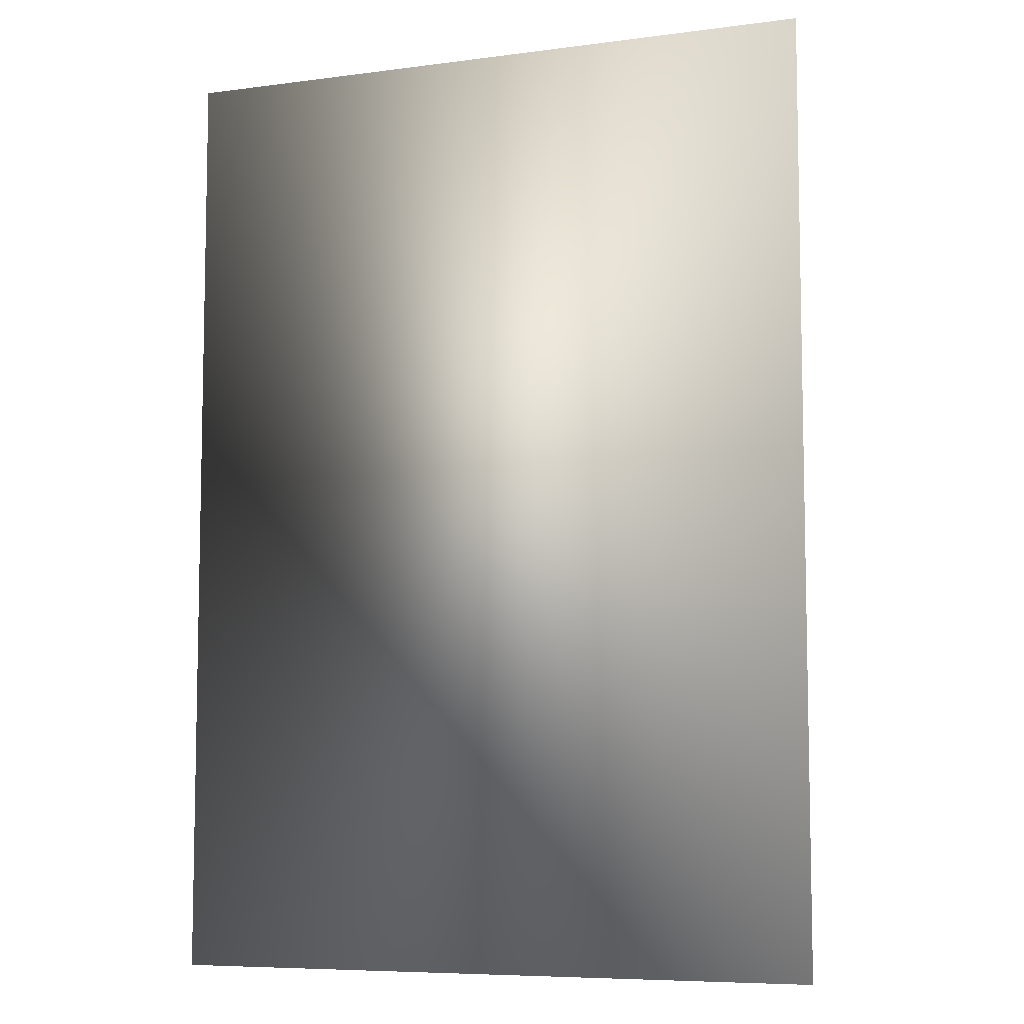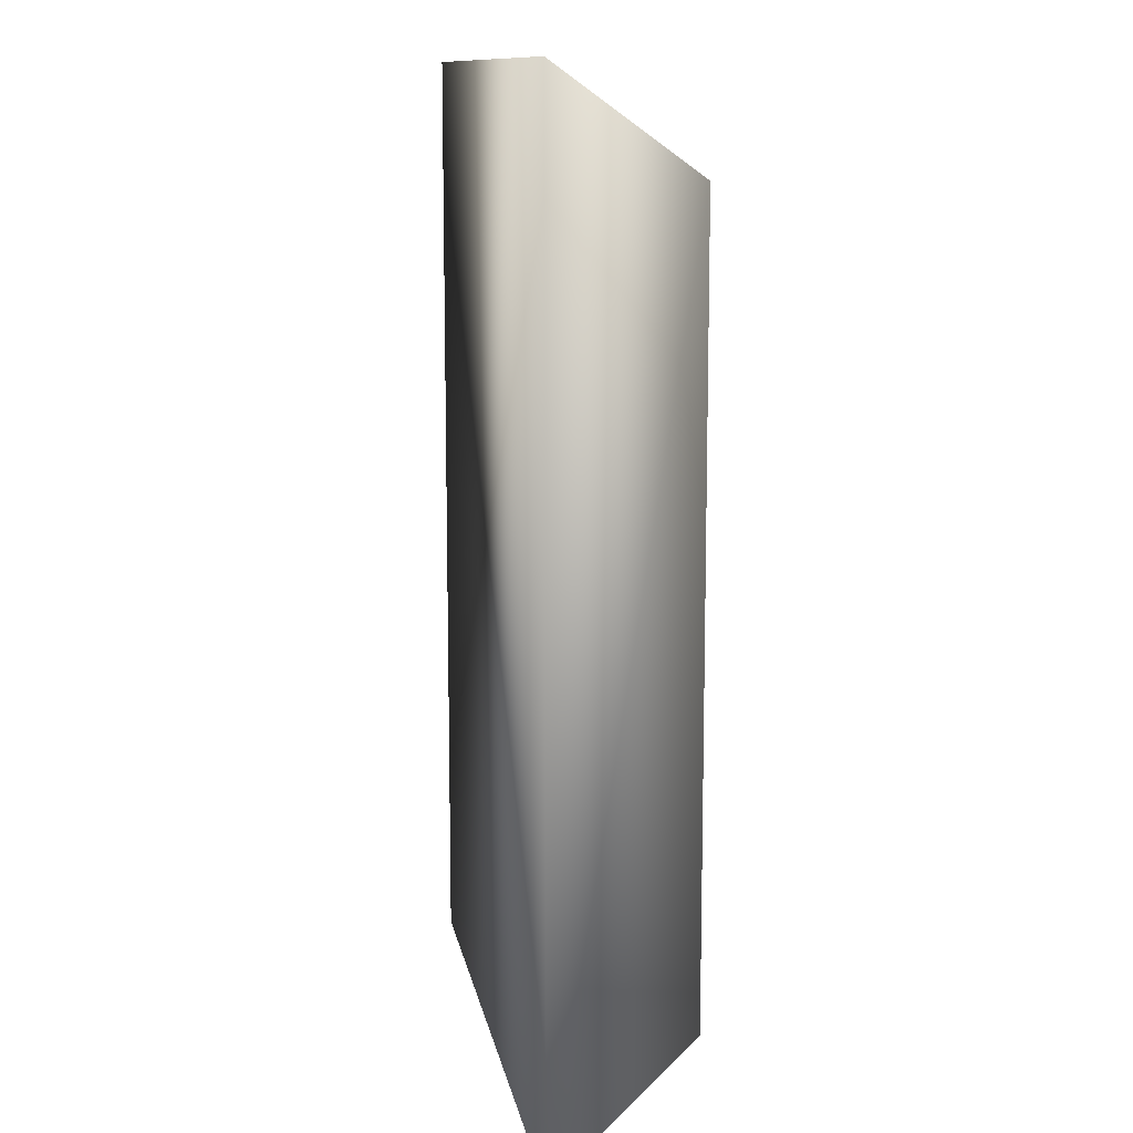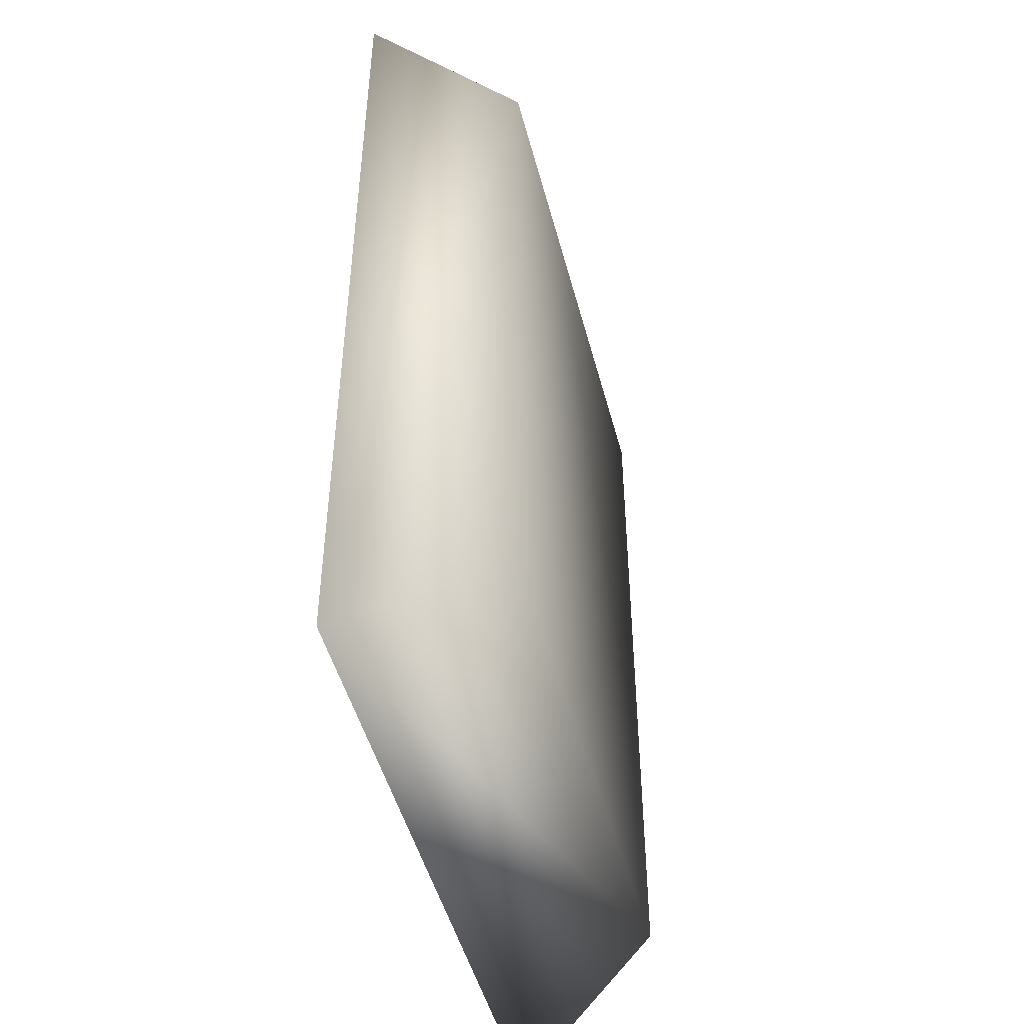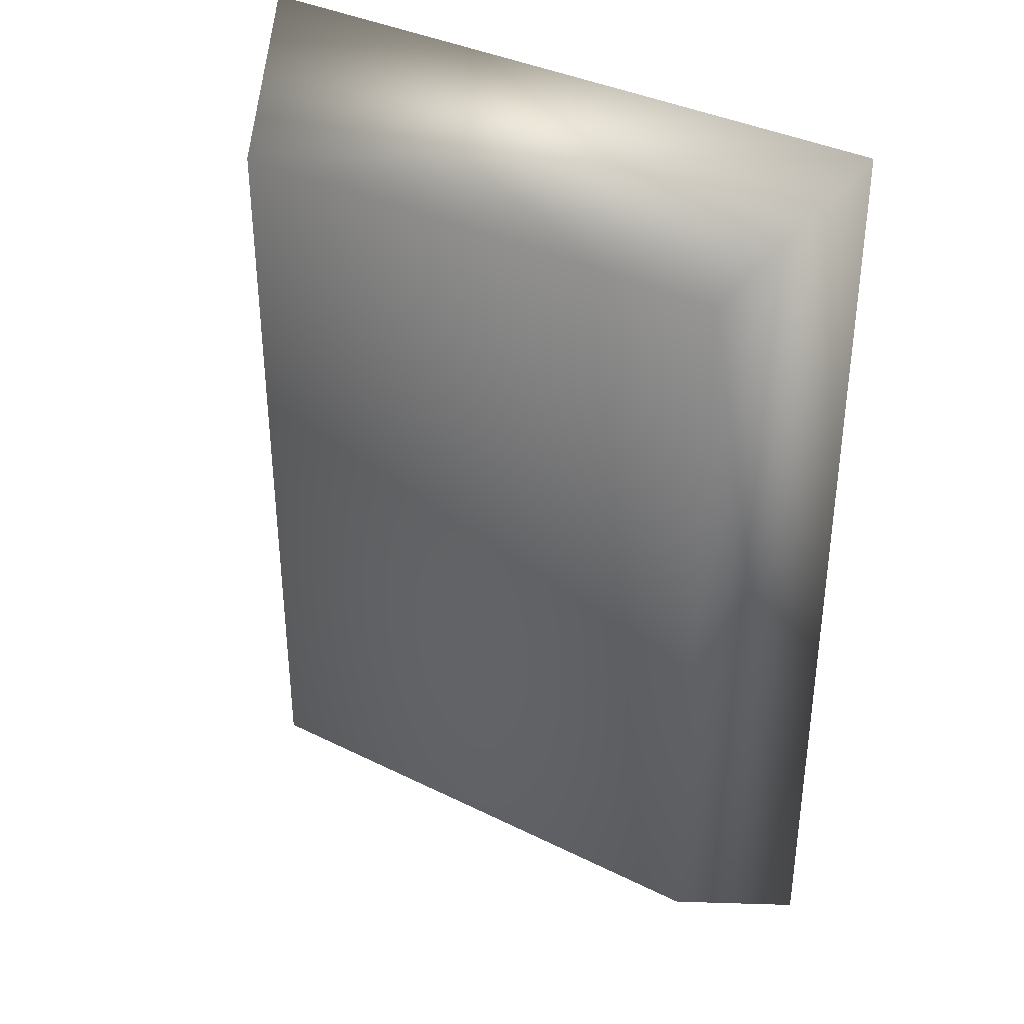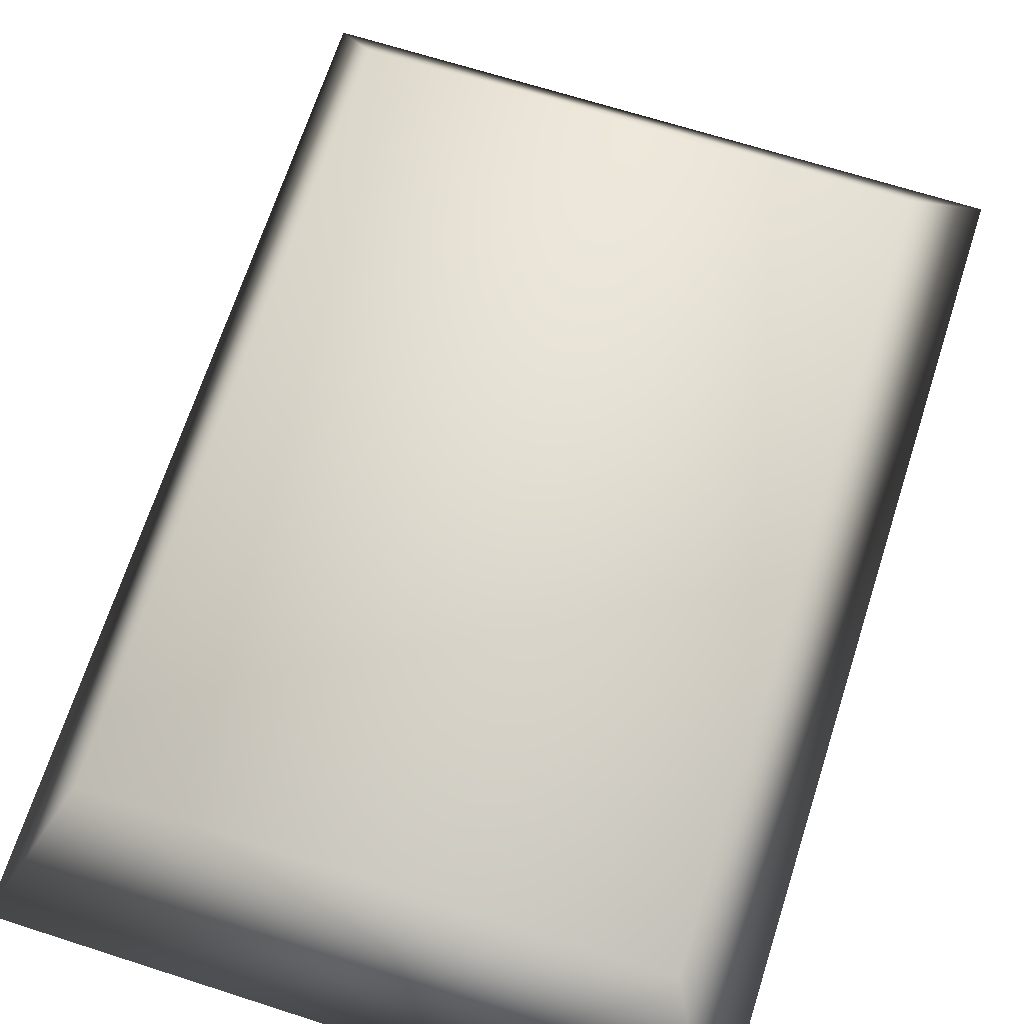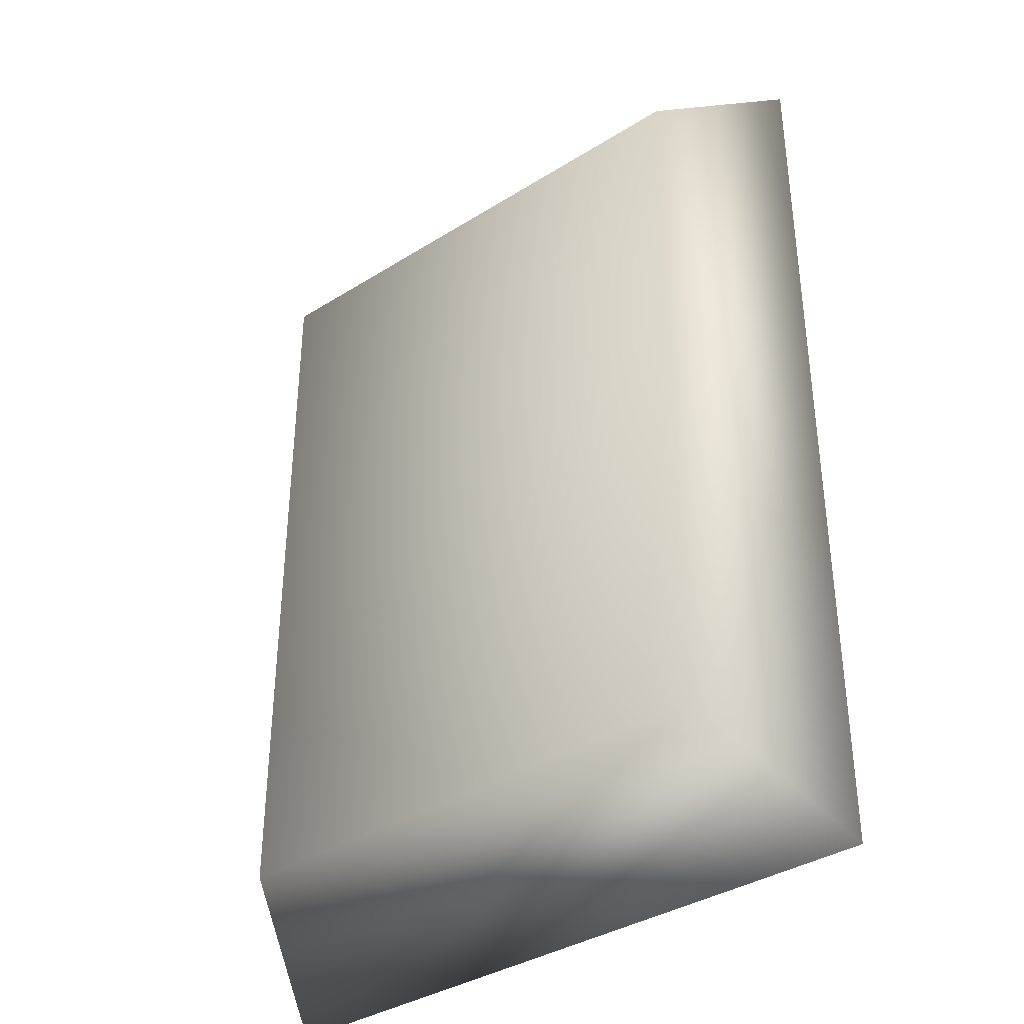
<metadata>
{"format":"obj","ext":"obj","renderer":"f3d","projection":"perspective","resolution":1024,"background":"white","views":[{"elev":-7.4,"azim":20.5,"up":"+Z"},{"elev":11.7,"azim":80.2,"up":"+Z"},{"elev":-48.2,"azim":104.6,"up":"+Z"},{"elev":36.5,"azim":-147.1,"up":"+Z"},{"elev":68.1,"azim":17.8,"up":"+Y"},{"elev":-37.0,"azim":-141.0,"up":"+Z"}]}
</metadata>
<code>
o Component_7_27/Component_7/mesh1/mesh1-geometry#mesh1-geometry
v -0.01972 -0.1466 0.425
v -0.06723 -0.1586 0.433
v -0.01415 -0.1586 0.433
v -0.06165 -0.1466 0.425
v -0.01415 -0.1586 0.357
v -0.06165 -0.1466 0.365
v -0.06723 -0.1586 0.357
v -0.01972 -0.1466 0.365
f 1 2 3
f 2 1 4
f 3 2 1
f 4 1 2
f 2 5 3
f 3 5 2
f 5 1 3
f 3 1 5
f 1 6 4
f 4 6 1
f 4 7 2
f 2 7 4
f 5 2 7
f 7 2 5
f 1 5 8
f 8 5 1
f 6 1 8
f 8 1 6
f 7 4 6
f 6 4 7
f 6 5 7
f 7 5 6
f 5 6 8
f 8 6 5

</code>
